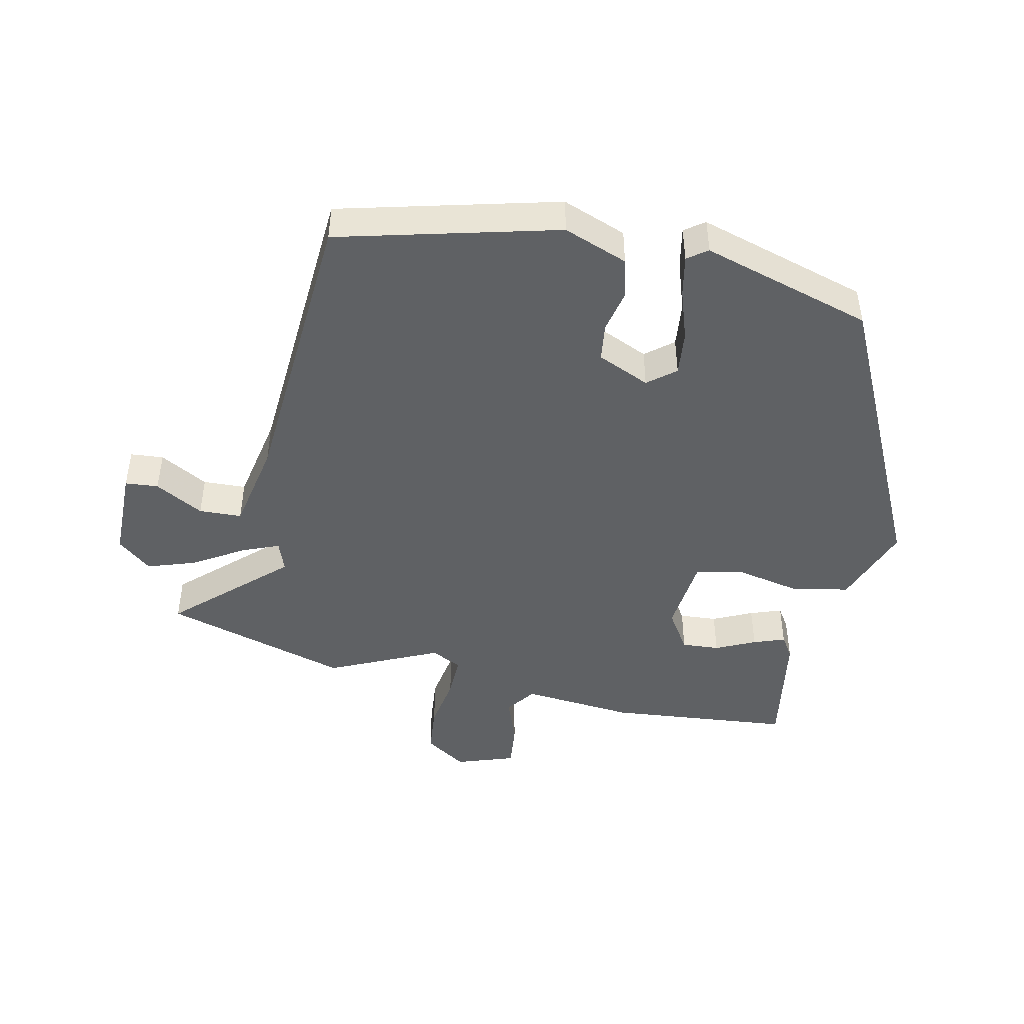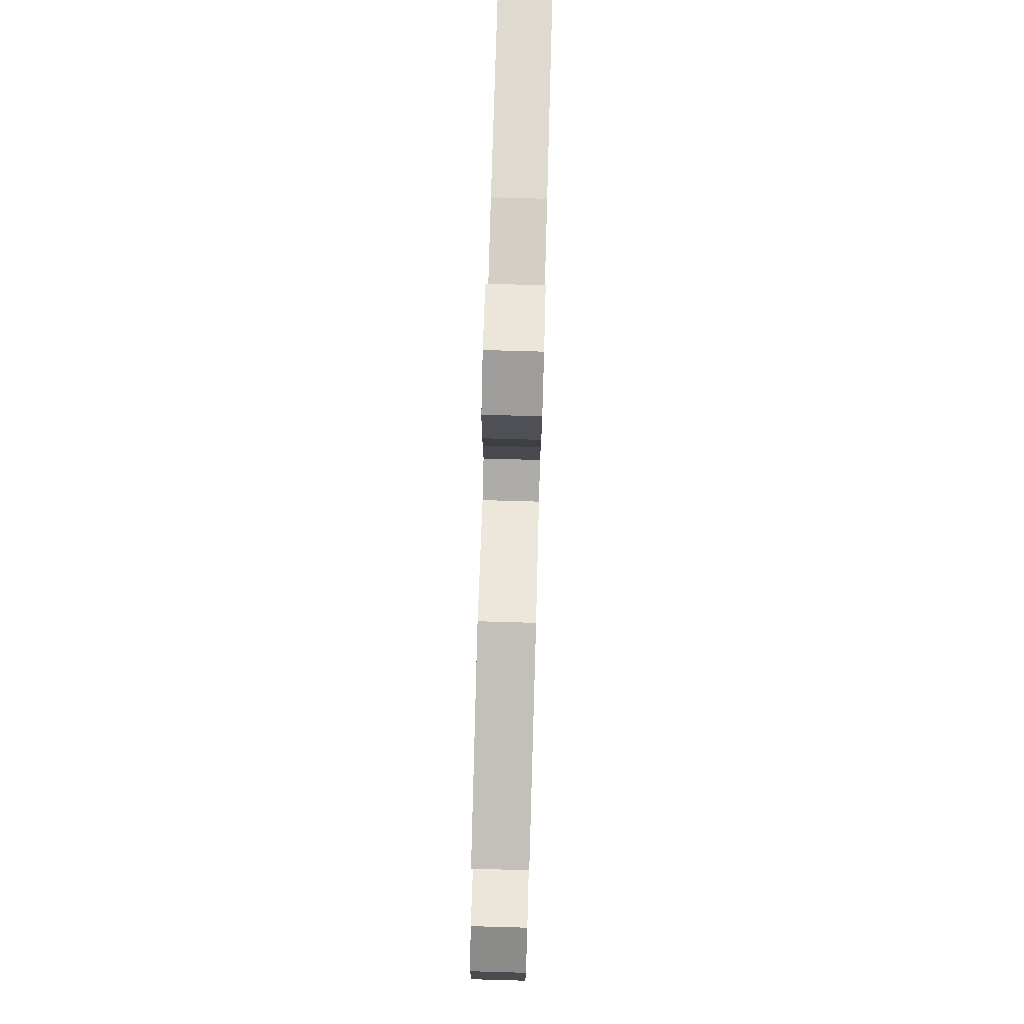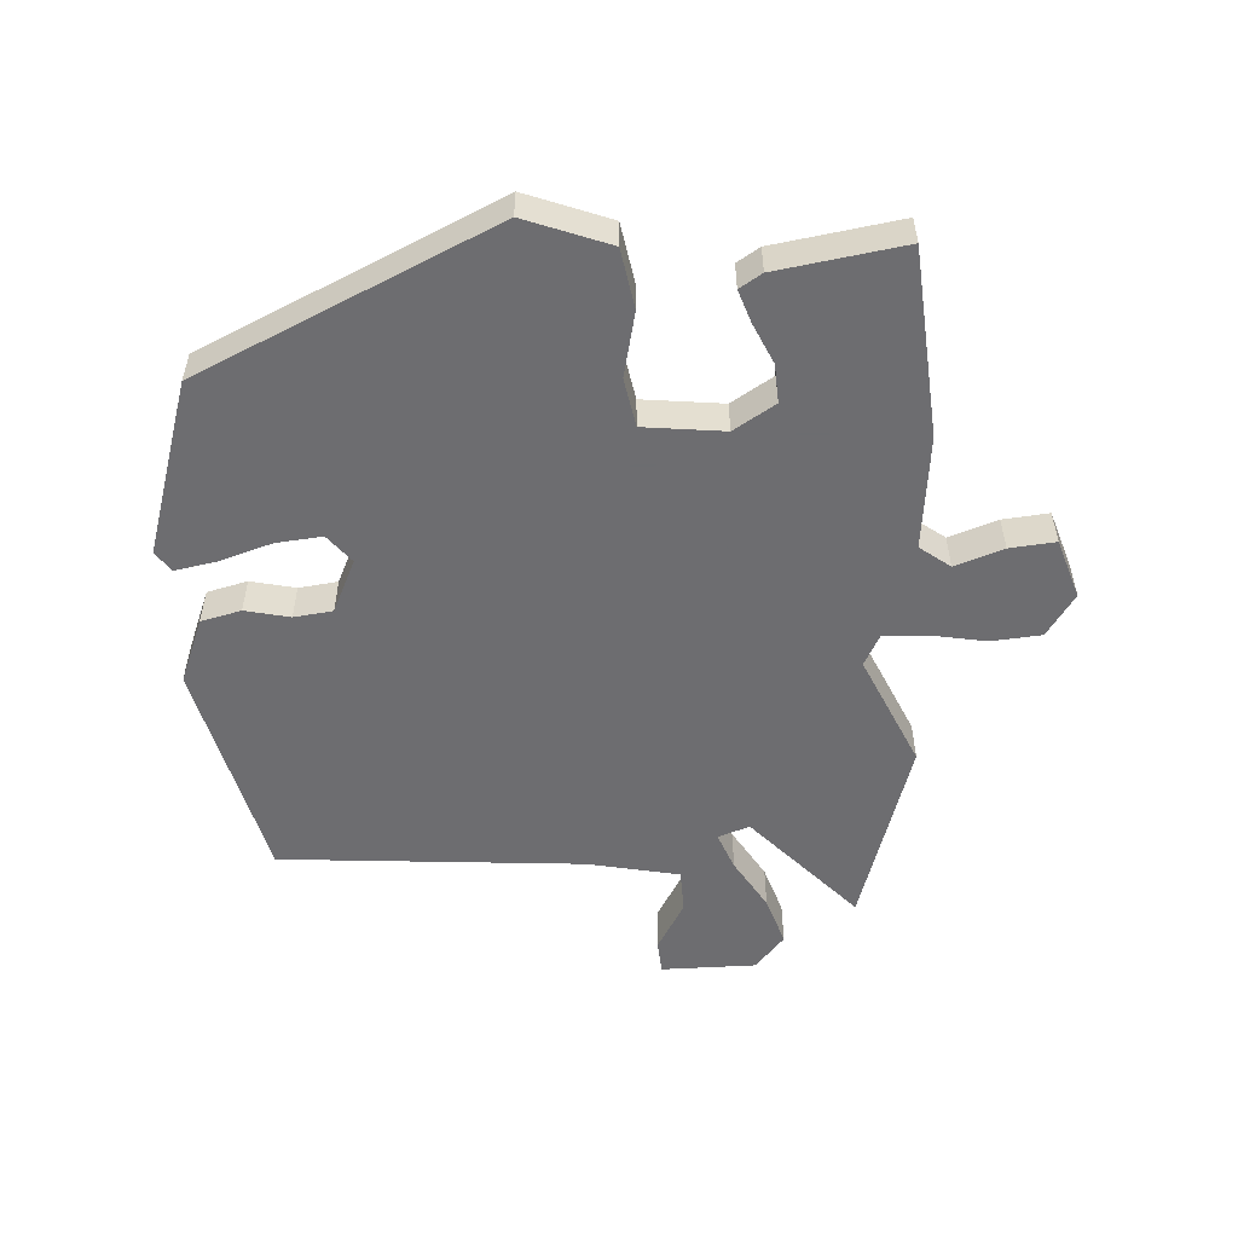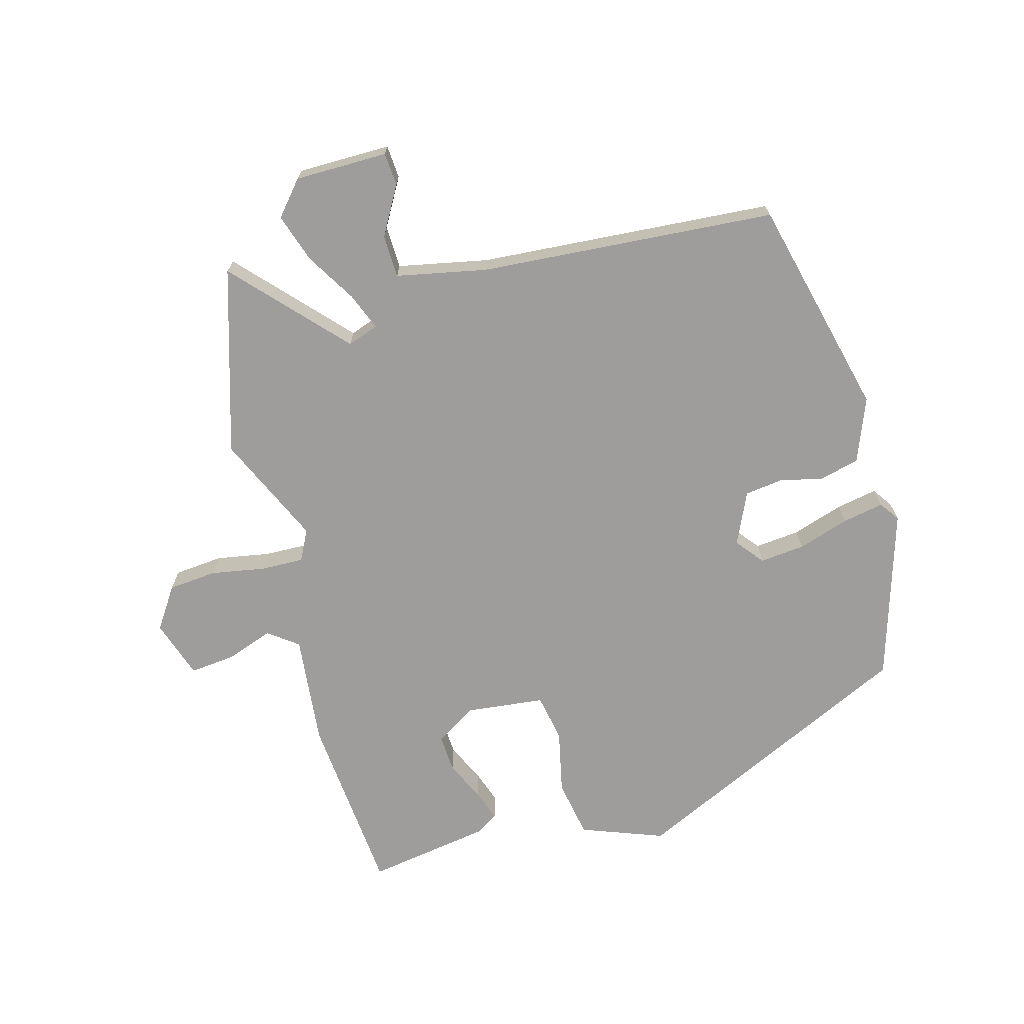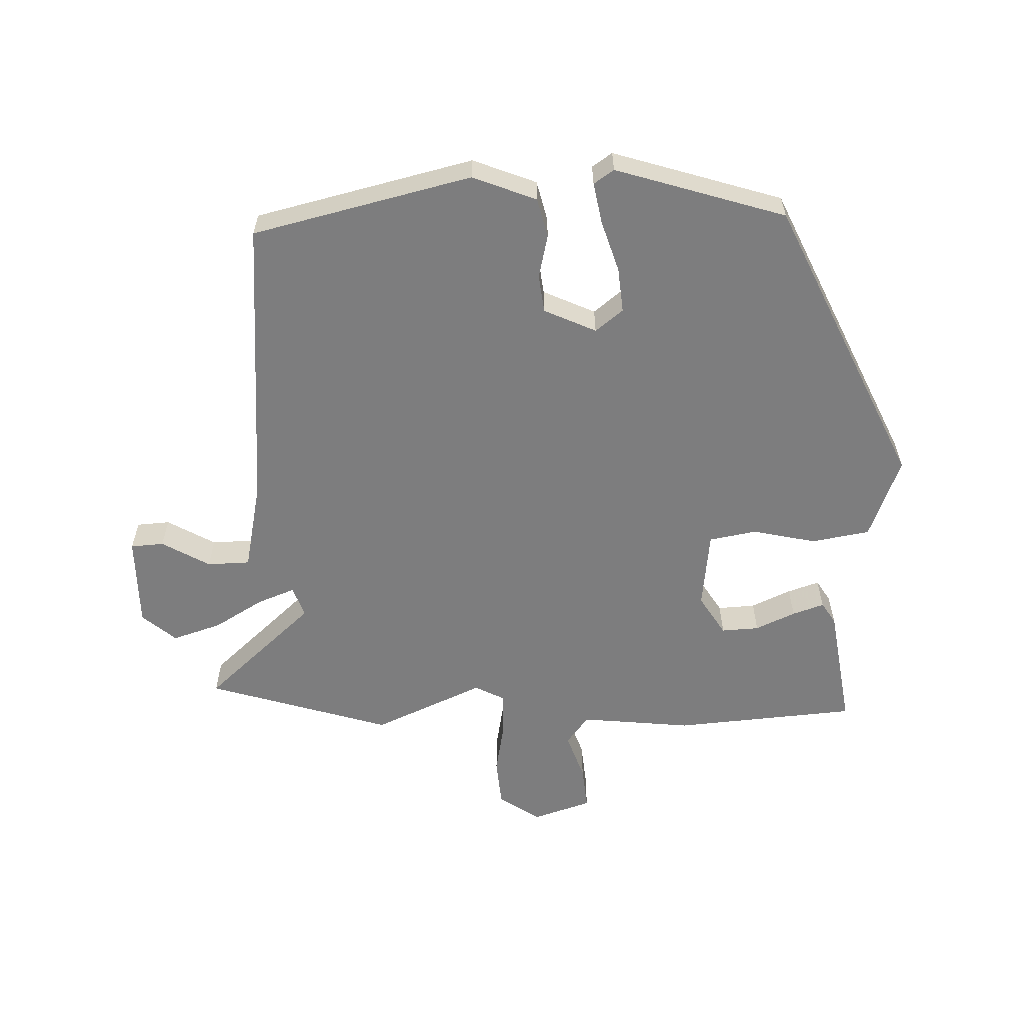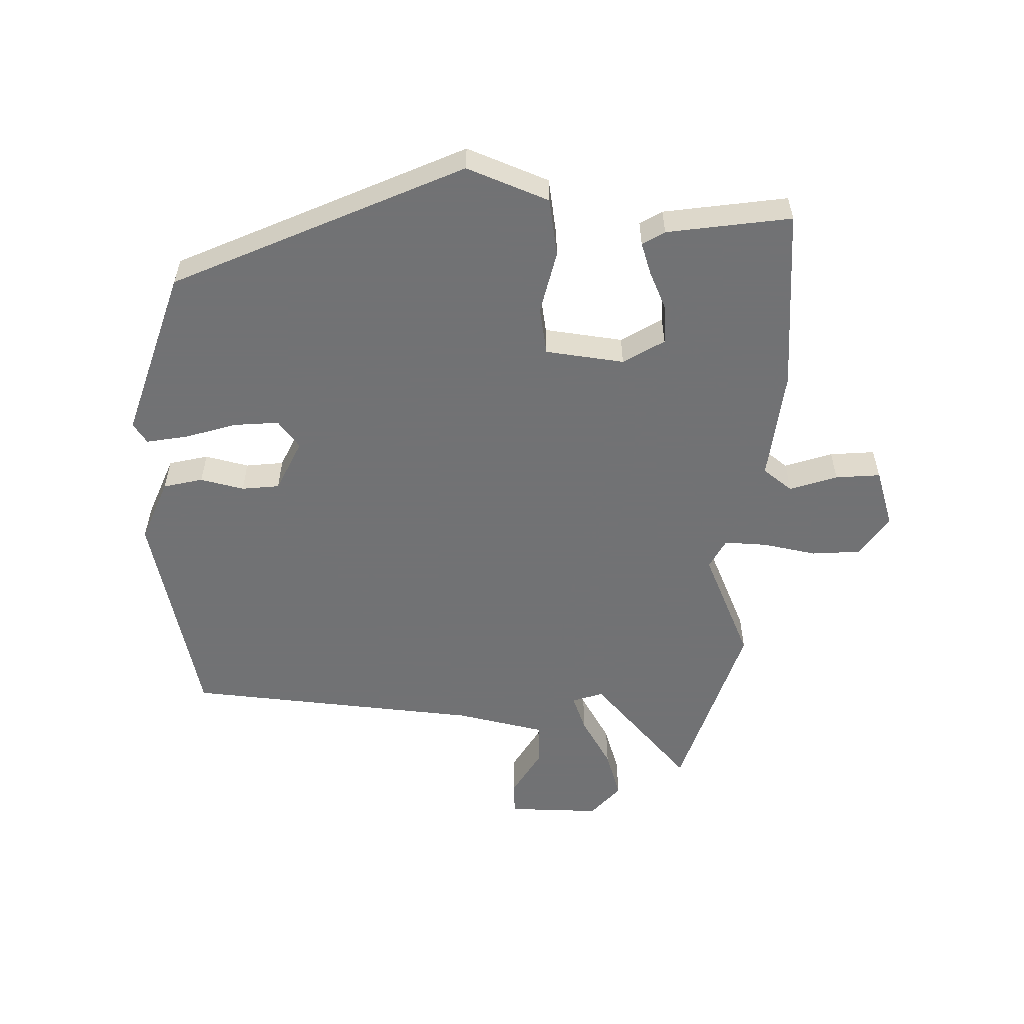
<metadata>
{"format":"obj","ext":"obj","renderer":"f3d","projection":"perspective","resolution":1024,"background":"white","views":[{"elev":-45.8,"azim":165.8,"up":"+Y"},{"elev":78.3,"azim":91.6,"up":"+Z"},{"elev":-54.1,"azim":-89.4,"up":"+Y"},{"elev":-70.4,"azim":102.9,"up":"+Y"},{"elev":-59.1,"azim":178.9,"up":"+Y"},{"elev":-55.6,"azim":-94.8,"up":"+Y"}]}
</metadata>
<code>
v 0.323 0.07 0.545
v 0.612 0.07 0.471
v 0.452 0.07 0.31
v 0.471 0.07 0.263
v 0.527 0.07 0.288
v 0.602 0.07 0.338
v 0.676 0.07 0.366
v 0.73 0.07 0.324
v 0.737 0.07 0.181
v 0.686 0.07 0.175
v 0.61 0.07 0.214
v 0.544 0.07 0.209
v 0.522 0.07 0.069
v 0.508 0.07 -0.389
v 0.174 0.07 -0.487
v 0.074 0.07 -0.453
v 0.056 0.07 -0.393
v 0.068 0.07 -0.325
v 0.058 0.07 -0.267
v -0.024 0.07 -0.234
v -0.065 0.07 -0.27
v -0.055 0.07 -0.339
v -0.026 0.07 -0.417
v -0.011 0.07 -0.48
v -0.041 0.07 -0.503
v -0.307 0.07 -0.434
v -0.535 0.07 0
v -0.493 0.07 0.129
v -0.404 0.07 0.149
v -0.305 0.07 0.132
v -0.232 0.07 0.149
v -0.224 0.07 0.271
v -0.266 0.07 0.332
v -0.324 0.07 0.326
v -0.384 0.07 0.295
v -0.432 0.07 0.276
v -0.455 0.07 0.309
v -0.494 0.07 0.499
v -0.212 0.07 0.536
v -0.039 0.07 0.526
v -0.007 0.07 0.573
v -0.036 0.07 0.645
v -0.046 0.07 0.714
v 0.043 0.07 0.748
v 0.109 0.07 0.708
v 0.119 0.07 0.633
v 0.108 0.07 0.549
v 0.109 0.07 0.483
v 0.157 0.07 0.461
v 0.323 0 0.545
v 0.612 0 0.471
v 0.452 0 0.31
v 0.471 0 0.263
v 0.527 0 0.288
v 0.602 0 0.338
v 0.676 0 0.366
v 0.73 0 0.324
v 0.737 0 0.181
v 0.686 0 0.175
v 0.61 0 0.214
v 0.544 0 0.209
v 0.522 0 0.069
v 0.508 0 -0.389
v 0.174 0 -0.487
v 0.074 0 -0.453
v 0.056 0 -0.393
v 0.068 0 -0.325
v 0.058 0 -0.267
v -0.024 0 -0.234
v -0.065 0 -0.27
v -0.055 0 -0.339
v -0.026 0 -0.417
v -0.011 0 -0.48
v -0.041 0 -0.503
v -0.307 0 -0.434
v -0.535 0 0
v -0.493 0 0.129
v -0.404 0 0.149
v -0.305 0 0.132
v -0.232 0 0.149
v -0.224 0 0.271
v -0.266 0 0.332
v -0.324 0 0.326
v -0.384 0 0.295
v -0.432 0 0.276
v -0.455 0 0.309
v -0.494 0 0.499
v -0.212 0 0.536
v -0.039 0 0.526
v -0.007 0 0.573
v -0.036 0 0.645
v -0.046 0 0.714
v 0.043 0 0.748
v 0.109 0 0.708
v 0.119 0 0.633
v 0.108 0 0.549
v 0.109 0 0.483
v 0.157 0 0.461
f 45 46 47
f 44 45 47
f 43 44 47
f 42 43 47
f 41 42 47
f 40 41 47 48
f 38 39 40
f 37 38 40
f 36 37 40
f 35 36 40
f 34 35 40
f 40 48 49
f 34 40 49
f 33 34 49
f 28 29 30
f 27 28 30
f 26 27 30
f 25 26 30
f 24 25 30
f 23 24 30
f 22 23 30
f 21 22 30 31
f 20 21 31 32
f 16 17 18
f 15 16 18
f 14 15 18
f 13 14 18
f 12 13 18 19
f 9 10 11
f 8 9 11
f 7 8 11
f 6 7 11
f 5 6 11
f 4 5 11 12
f 49 1 2 3
f 49 3 4
f 33 49 4
f 32 33 4
f 19 20 32
f 12 19 32
f 4 12 32
f 96 95 94
f 96 94 93
f 96 93 92
f 96 92 91
f 96 91 90
f 97 96 90 89
f 89 88 87
f 89 87 86
f 89 86 85
f 89 85 84
f 89 84 83
f 98 97 89
f 98 89 83
f 98 83 82
f 79 78 77
f 79 77 76
f 79 76 75
f 79 75 74
f 79 74 73
f 79 73 72
f 79 72 71
f 80 79 71 70
f 81 80 70 69
f 67 66 65
f 67 65 64
f 67 64 63
f 67 63 62
f 68 67 62 61
f 60 59 58
f 60 58 57
f 60 57 56
f 60 56 55
f 60 55 54
f 61 60 54 53
f 52 51 50 98
f 53 52 98
f 53 98 82
f 53 82 81
f 81 69 68
f 81 68 61
f 81 61 53
f 1 50 51 2
f 2 51 52 3
f 3 52 53 4
f 4 53 54 5
f 5 54 55 6
f 6 55 56 7
f 7 56 57 8
f 8 57 58 9
f 9 58 59 10
f 10 59 60 11
f 11 60 61 12
f 12 61 62 13
f 13 62 63 14
f 14 63 64 15
f 15 64 65 16
f 16 65 66 17
f 17 66 67 18
f 18 67 68 19
f 19 68 69 20
f 20 69 70 21
f 21 70 71 22
f 22 71 72 23
f 23 72 73 24
f 24 73 74 25
f 25 74 75 26
f 26 75 76 27
f 27 76 77 28
f 28 77 78 29
f 29 78 79 30
f 30 79 80 31
f 31 80 81 32
f 32 81 82 33
f 33 82 83 34
f 34 83 84 35
f 35 84 85 36
f 36 85 86 37
f 37 86 87 38
f 38 87 88 39
f 39 88 89 40
f 40 89 90 41
f 41 90 91 42
f 42 91 92 43
f 43 92 93 44
f 44 93 94 45
f 45 94 95 46
f 46 95 96 47
f 47 96 97 48
f 48 97 98 49
f 49 98 50 1

</code>
